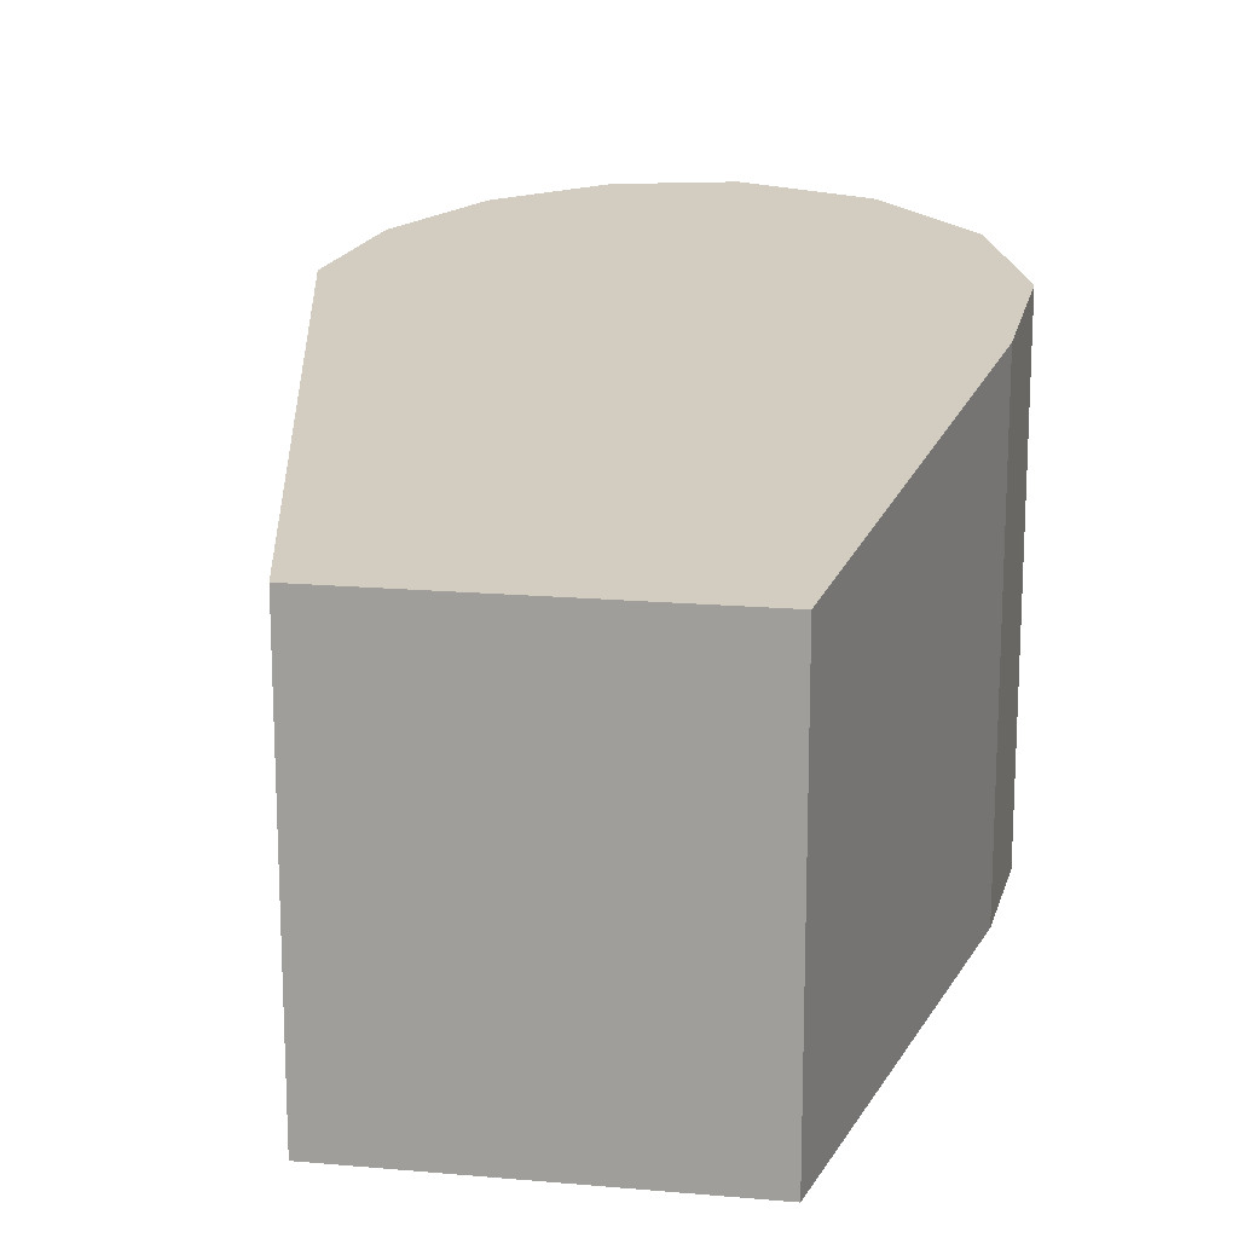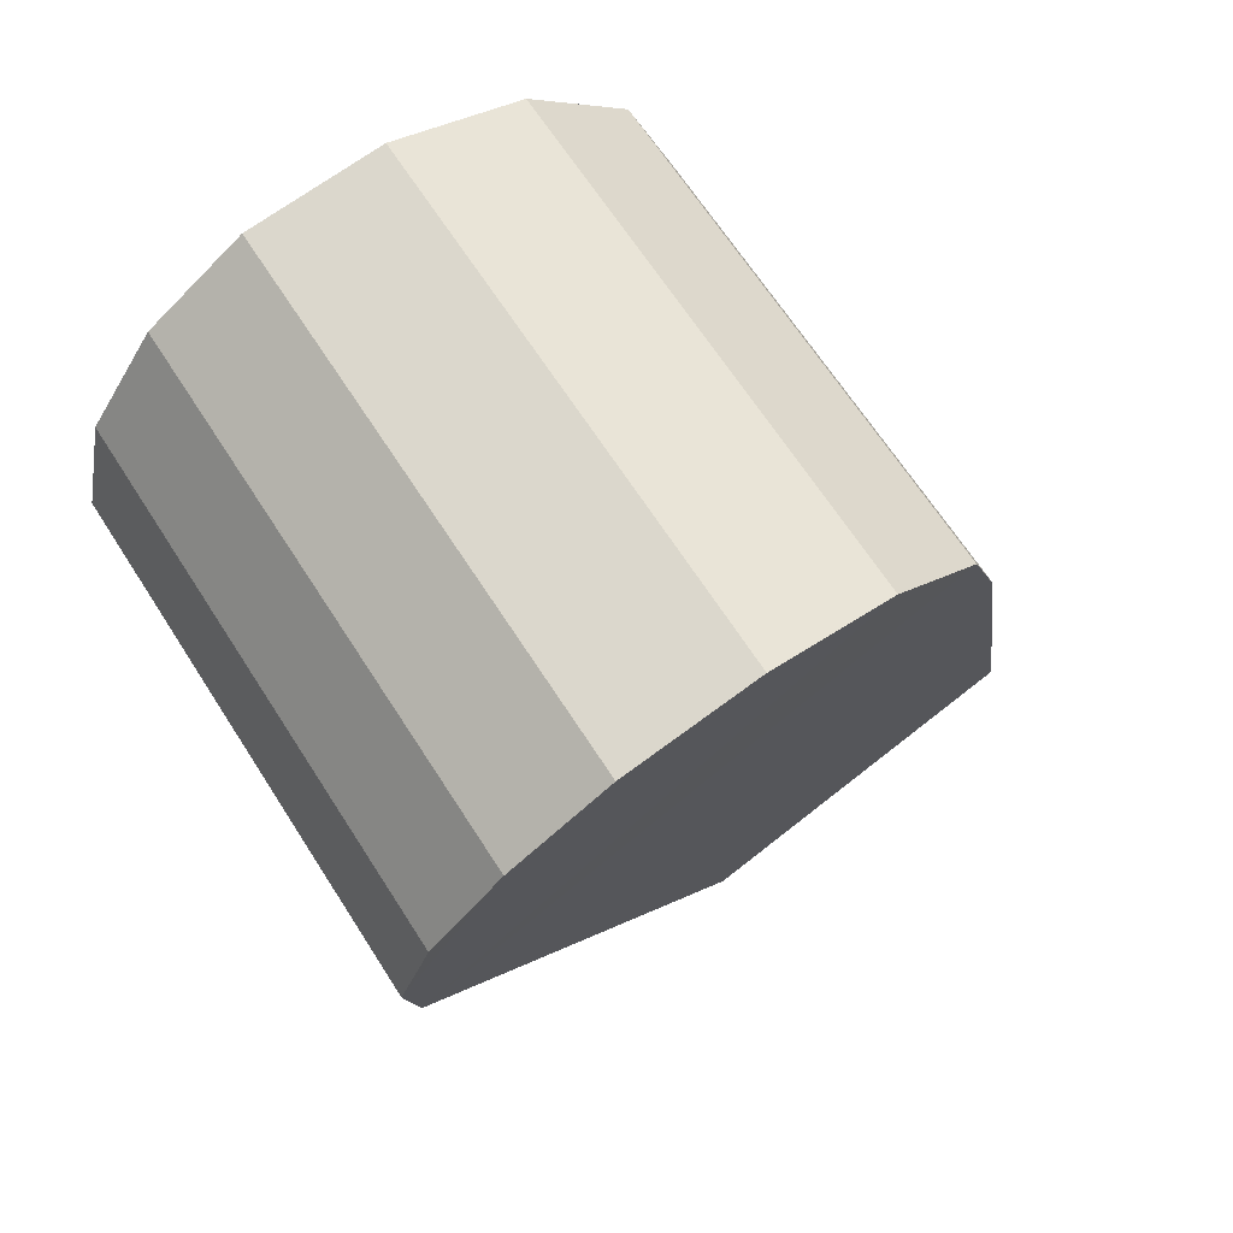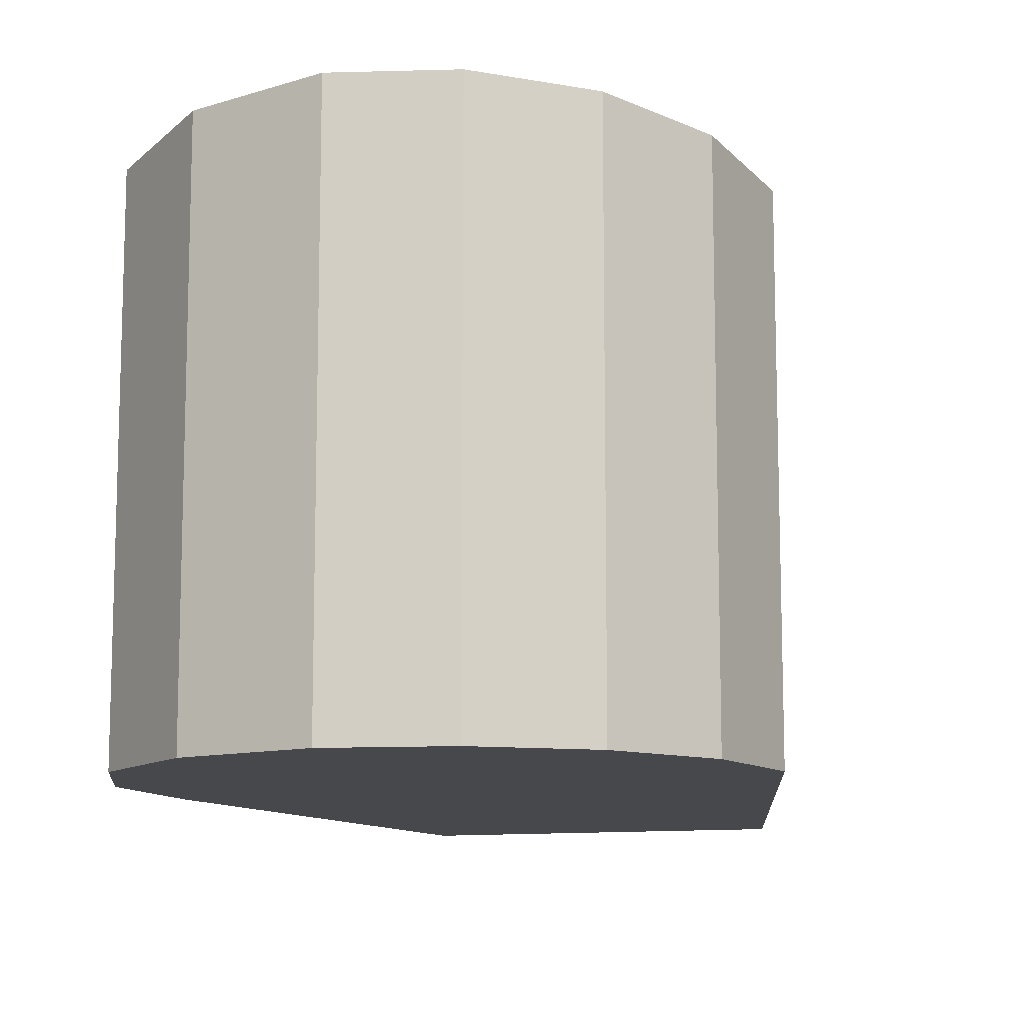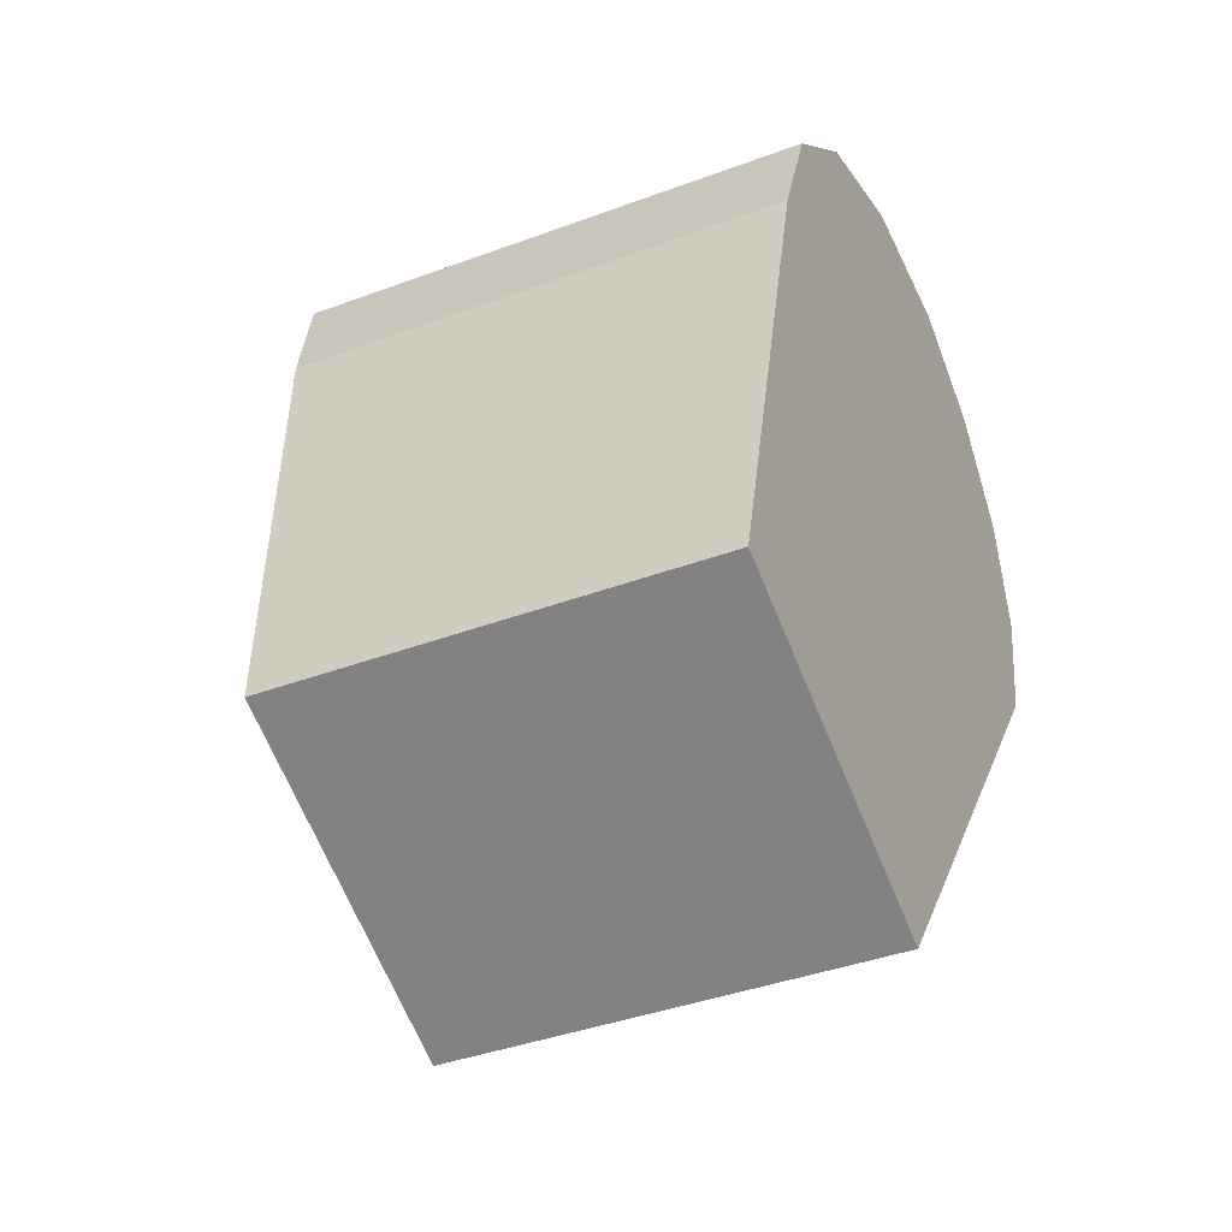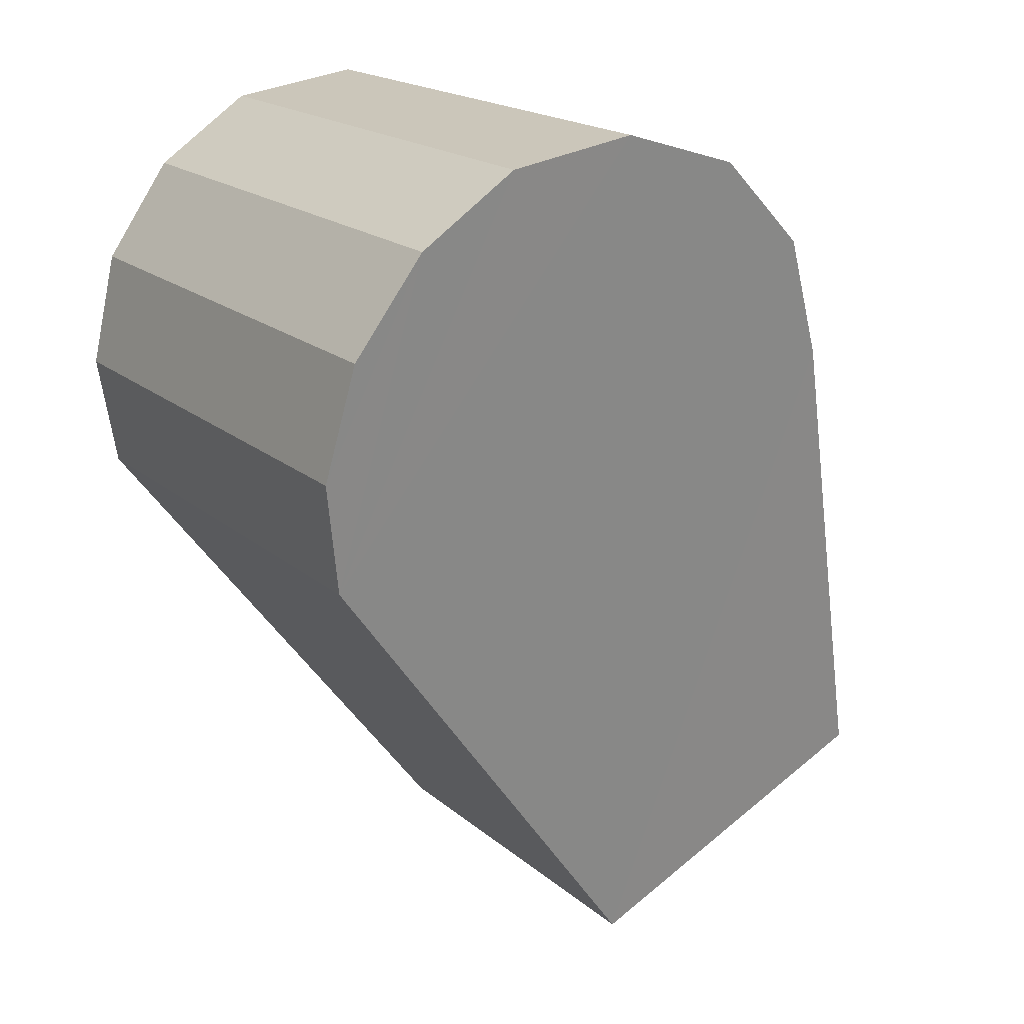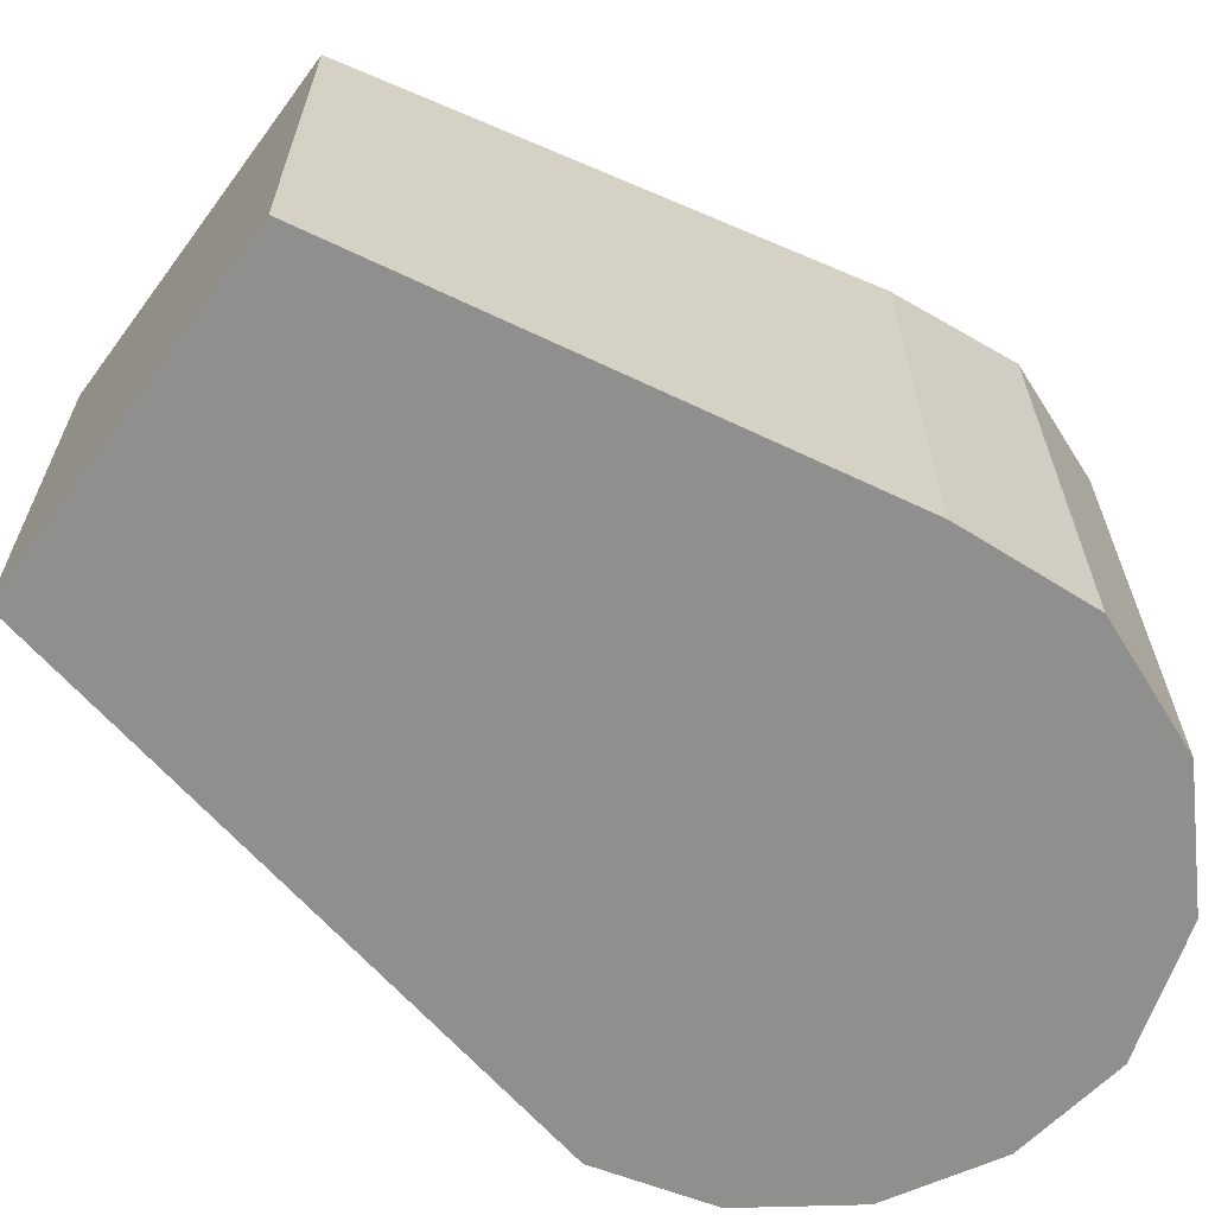
<metadata>
{"format":"obj","ext":"obj","renderer":"f3d","projection":"perspective","resolution":1024,"background":"white","views":[{"elev":17.0,"azim":-144.8,"up":"+Y"},{"elev":65.9,"azim":147.4,"up":"+Z"},{"elev":-11.3,"azim":41.0,"up":"+Y"},{"elev":-39.5,"azim":-65.1,"up":"+Z"},{"elev":18.7,"azim":147.0,"up":"+Z"},{"elev":-65.3,"azim":-101.1,"up":"+Y"}]}
</metadata>
<code>
v  0.937 3.596 3.65
v  2.371 3.07 -1.119
v  0 3.07 1.88e-16
v  5.181 3.715 2.565
v  1.294 3.737 4.576
v  1.502 3.775 4.77
v  2.022 3.869 5.253
v  2.97 3.964 5.544
v  3.947 4.005 5.405
v  4.649 3.987 4.932
v  5.324 3.831 3.405
v  5.136 3.927 4.236
v  5.324 -2.085e-16 3.405
v  5.181 -1.571e-16 2.565
v  5.136 -2.594e-16 4.236
v  2.371 6.852e-17 -1.119
v  0 0 0
v  0.937 -2.235e-16 3.65
v  1.294 -2.802e-16 4.576
v  2.022 -3.217e-16 5.253
v  1.502 -2.921e-16 4.77
v  2.97 -3.395e-16 5.544
v  3.947 -3.31e-16 5.405
v  4.649 -3.02e-16 4.932
g defaultobject
f 1 2 3
f 2 1 4
f 4 1 5
f 4 5 6
f 4 6 7
f 4 7 8
f 4 8 9
f 4 9 10
f 4 10 11
f 11 10 12
f 13 4 11
f 4 13 14
f 15 11 12
f 11 15 13
f 14 2 4
f 2 14 16
f 16 3 2
f 3 16 17
f 3 18 1
f 18 3 17
f 1 19 5
f 19 1 18
f 6 20 7
f 20 6 5
f 20 5 19
f 20 19 21
f 7 22 8
f 22 7 20
f 8 23 9
f 23 8 22
f 23 10 9
f 10 23 24
f 24 12 10
f 12 24 15
f 20 23 22
f 23 20 21
f 23 21 24
f 24 21 19
f 24 19 18
f 24 18 15
f 15 18 17
f 15 17 13
f 13 17 14
f 14 17 16

</code>
